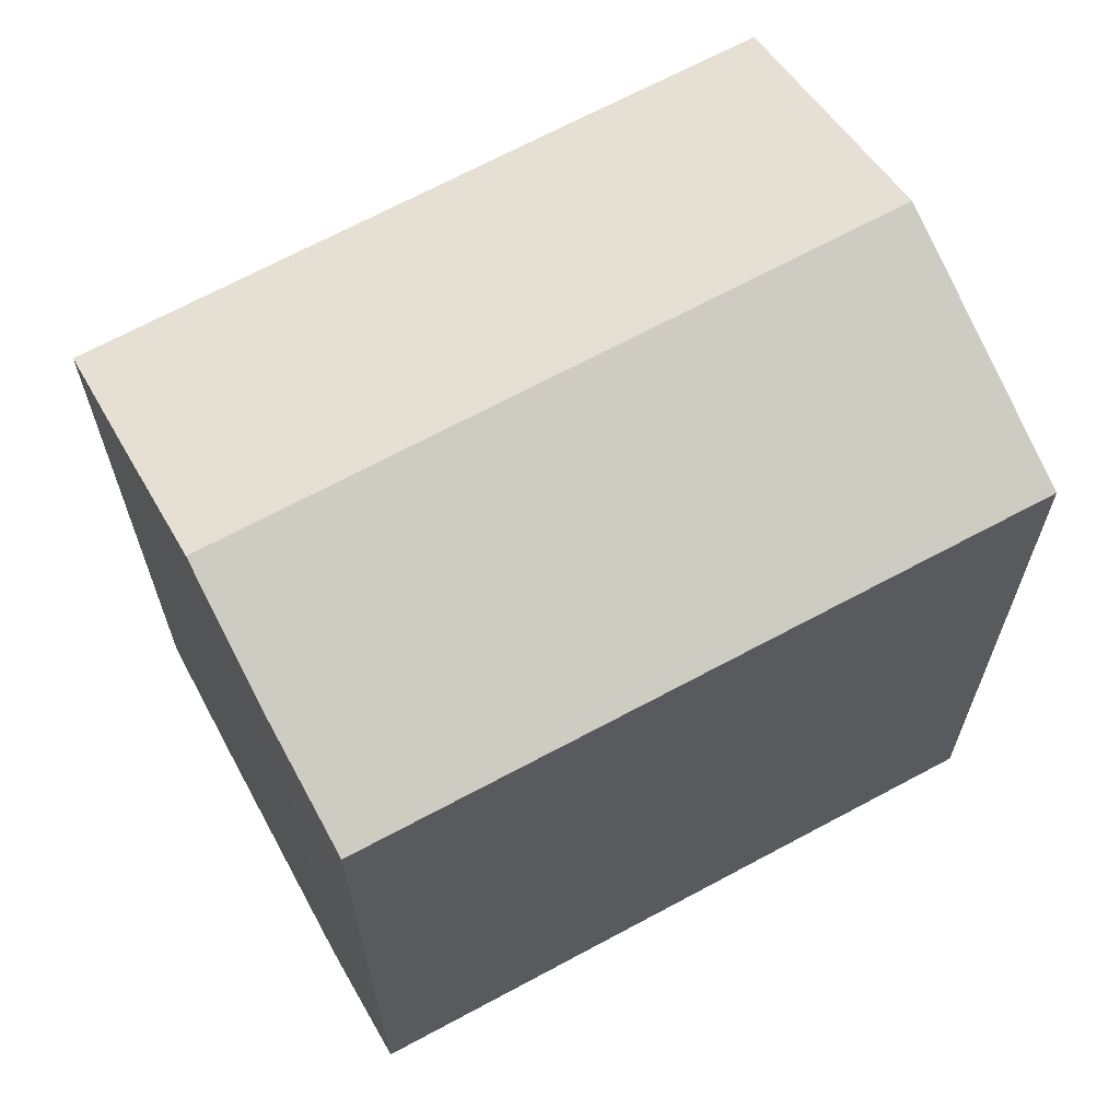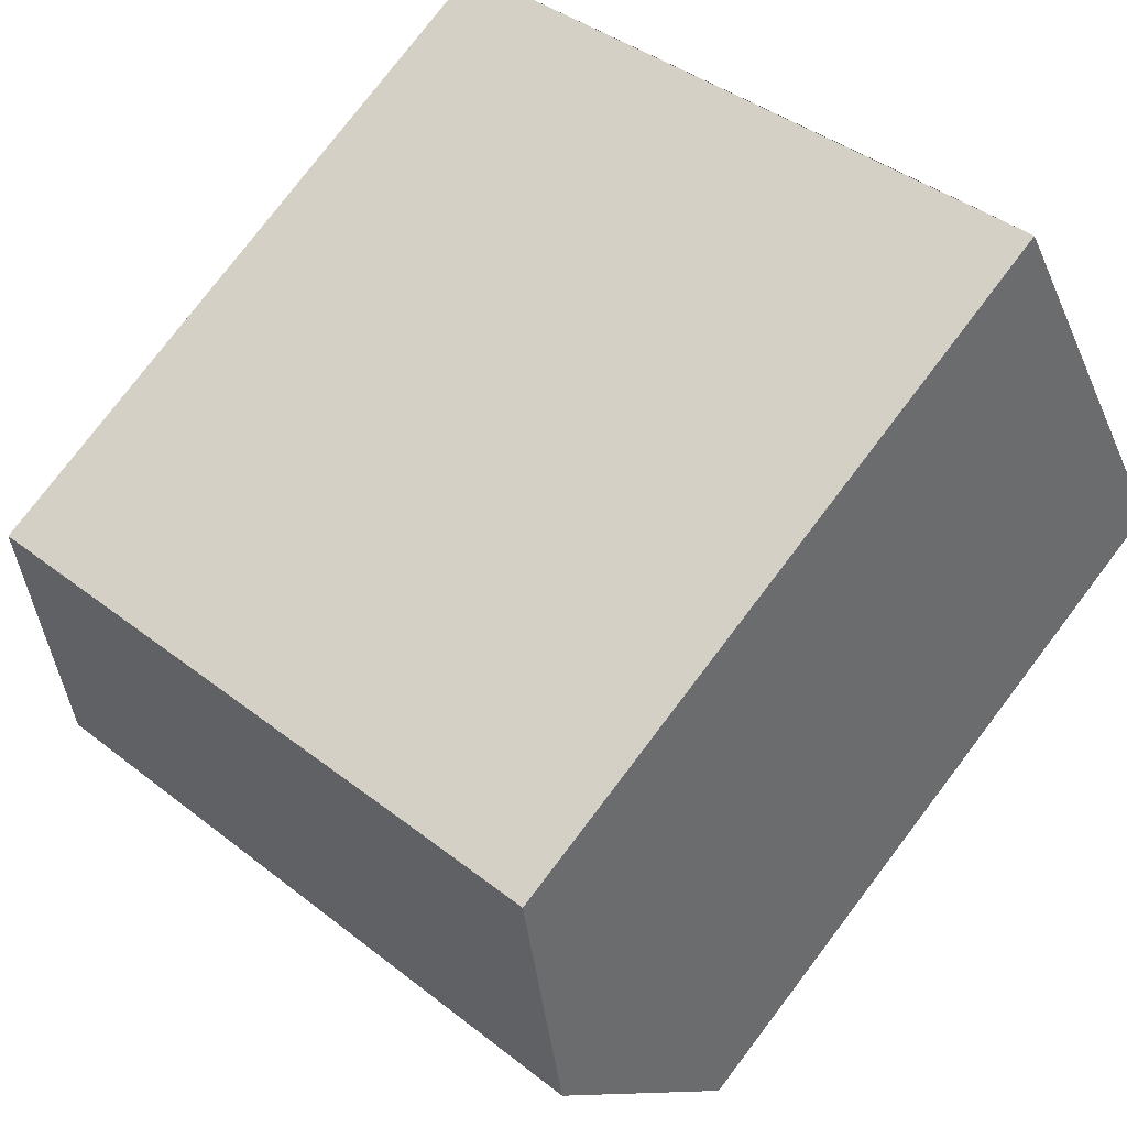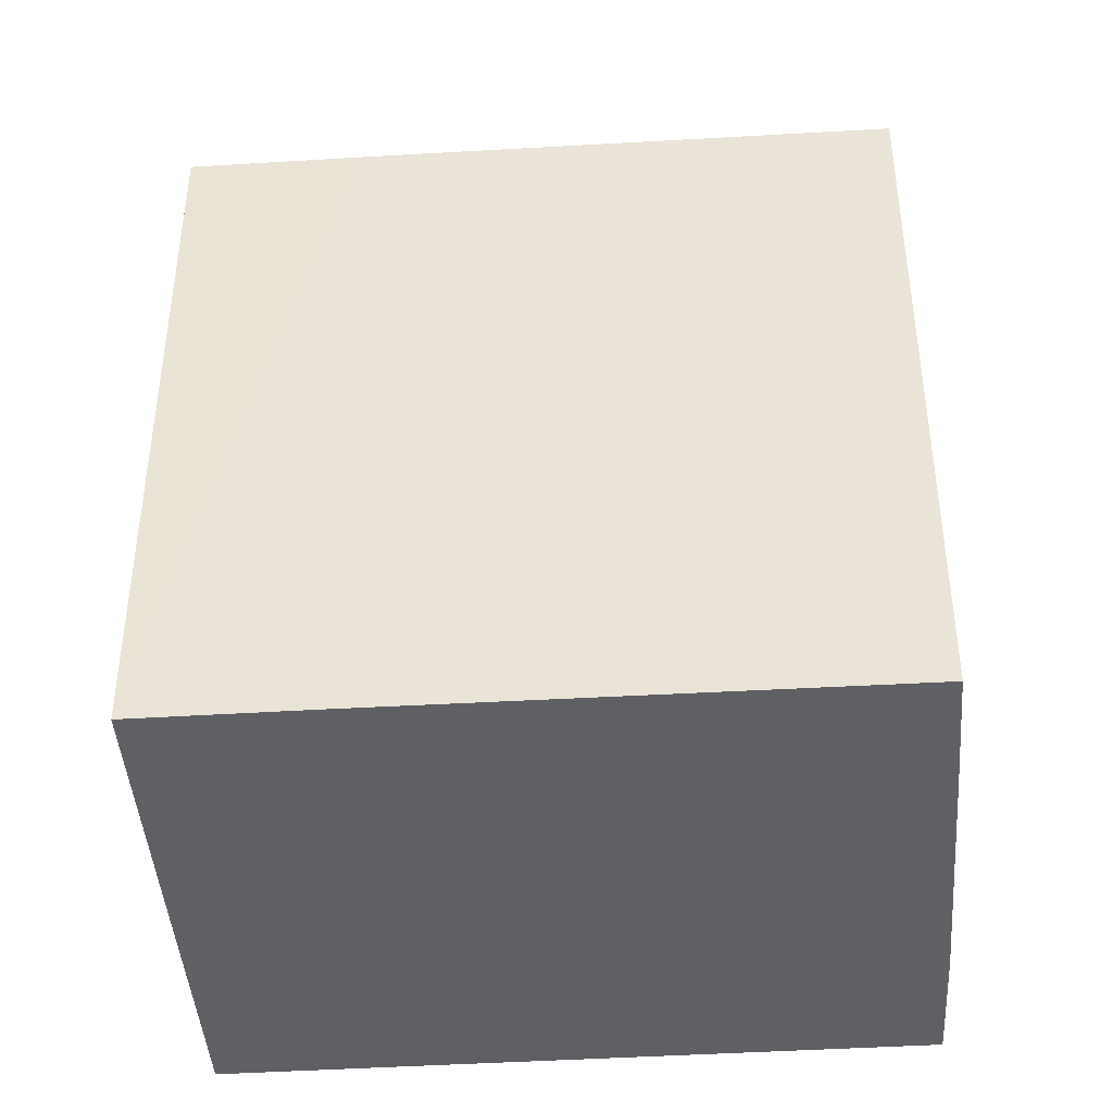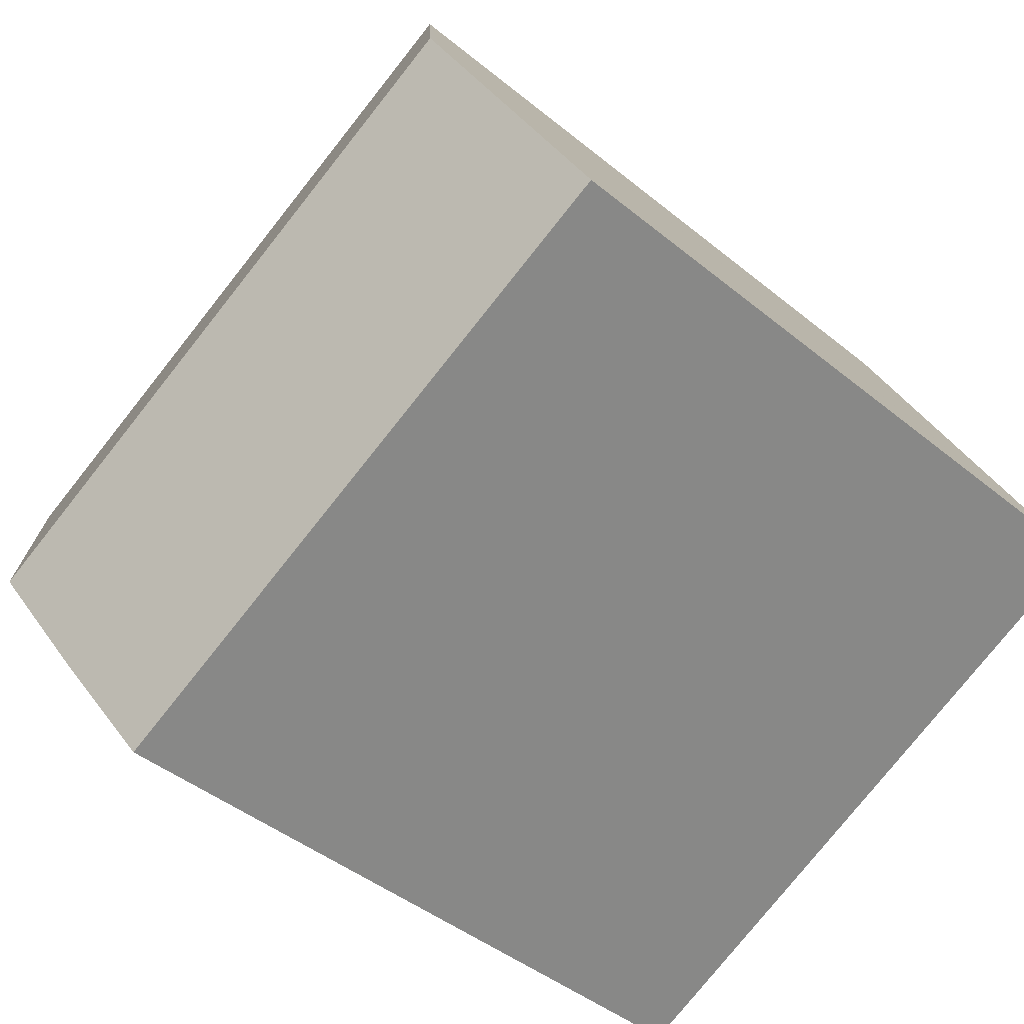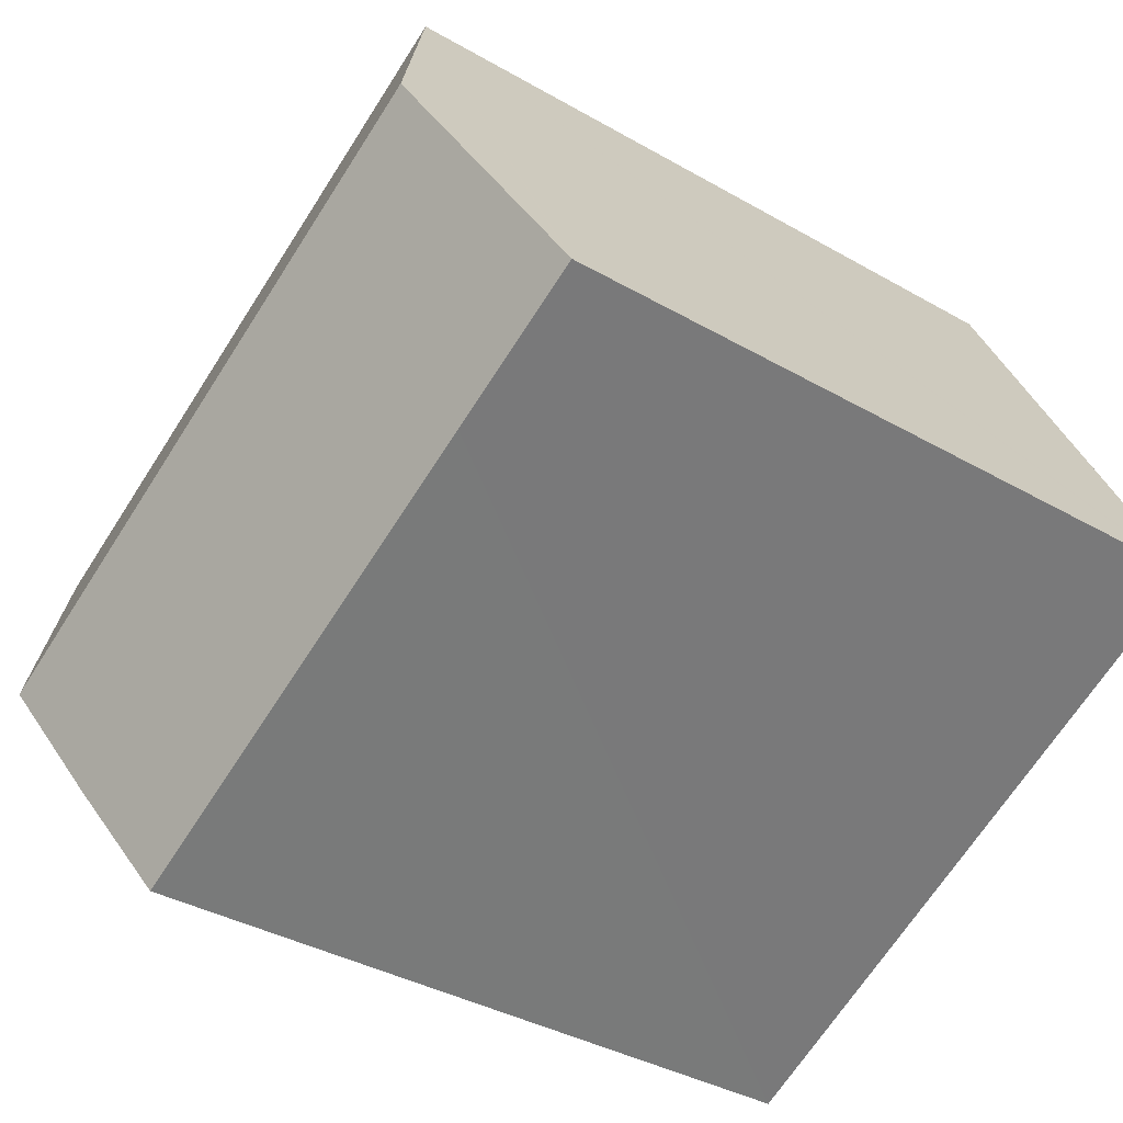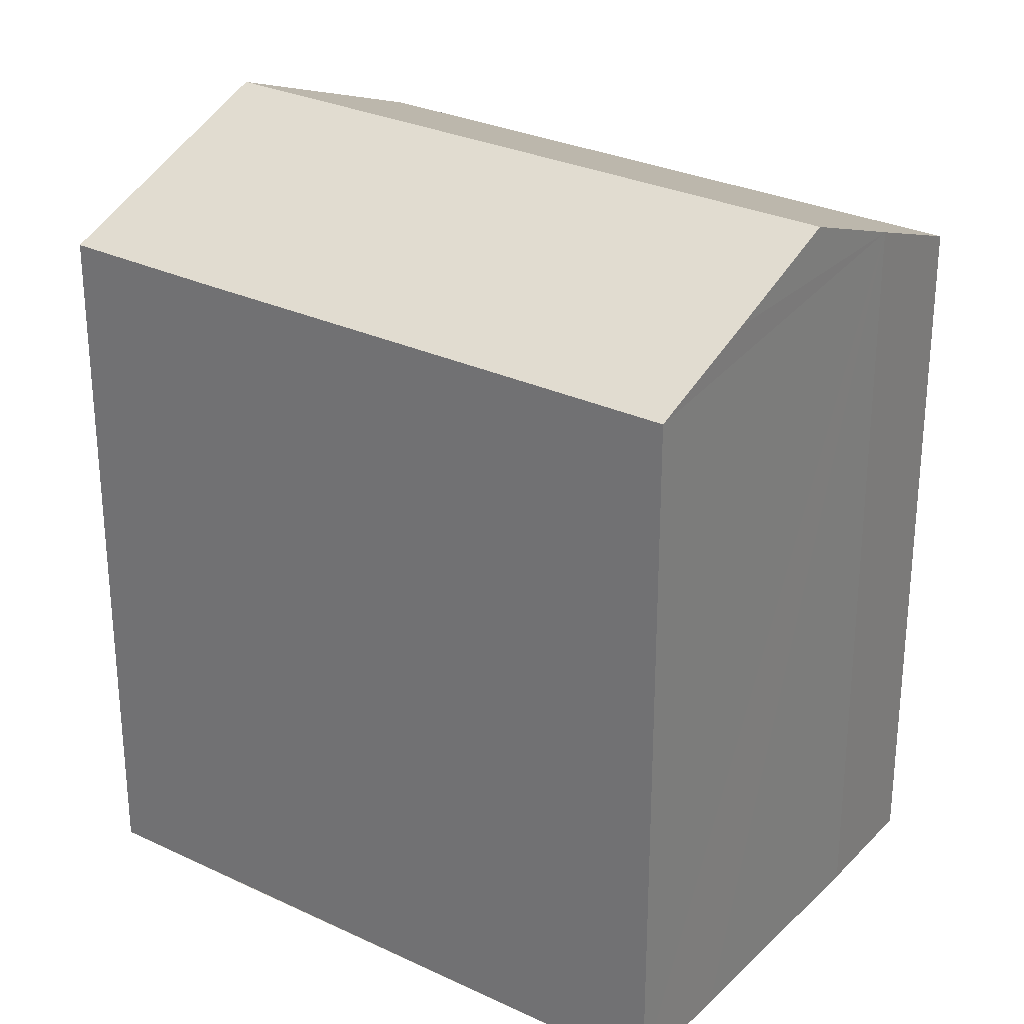
<metadata>
{"format":"obj","ext":"obj","renderer":"f3d","projection":"perspective","resolution":1024,"background":"white","views":[{"elev":67.4,"azim":177.7,"up":"+Y"},{"elev":78.4,"azim":-142.7,"up":"+Z"},{"elev":-43.6,"azim":30.3,"up":"+Y"},{"elev":-43.7,"azim":-133.9,"up":"+Z"},{"elev":-36.4,"azim":-127.0,"up":"+Z"},{"elev":28.6,"azim":61.8,"up":"+Y"}]}
</metadata>
<code>
v  6.633 12.32 6.743
v  1.979 13.99 4.047
v  3.941 12.32 8.06
v  8.48 12.32 5.824
v  14.57 12.32 2.795
v  13.63 13.13 0.85
v  12.62 13.99 -1.212
v  0.029 12.33 0.059
v  2.674 12.31 -1.308
v  0 12.31 7.535e-16
v  4.55 12.31 -2.228
v  11.63 13.15 -3.237
v  10.61 12.32 -5.2
v  1.843 13.88 3.77
v  3.941 -4.935e-16 8.06
v  14.57 -1.711e-16 2.795
v  8.48 -3.566e-16 5.824
v  6.633 -4.129e-16 6.743
v  13.63 -5.205e-17 0.85
v  11.63 1.982e-16 -3.237
v  12.62 7.421e-17 -1.212
v  10.61 3.184e-16 -5.2
v  2.674 8.009e-17 -1.308
v  0 0 0
v  4.55 1.364e-16 -2.228
v  0.029 -3.613e-18 0.059
v  1.979 -2.478e-16 4.047
v  1.843 -2.308e-16 3.77
g defaultobject
f 1 2 3
f 2 1 4
f 2 4 5
f 2 5 6
f 2 6 7
f 8 9 10
f 11 12 13
f 12 11 9
f 12 9 8
f 12 8 14
f 12 14 7
f 7 14 2
f 15 1 3
f 1 15 4
f 4 15 5
f 5 15 16
f 16 15 17
f 17 15 18
f 6 12 7
f 12 6 5
f 12 5 16
f 12 16 19
f 12 19 20
f 20 19 21
f 20 13 12
f 13 20 22
f 22 11 13
f 11 22 9
f 9 22 10
f 10 22 23
f 10 23 24
f 23 22 25
f 14 3 2
f 3 14 8
f 3 8 10
f 3 10 24
f 3 24 26
f 3 26 27
f 3 27 15
f 27 26 28
f 23 26 24
f 26 23 28
f 28 23 25
f 28 25 27
f 27 25 15
f 15 25 22
f 15 22 18
f 18 22 17
f 17 22 20
f 17 20 16
f 16 20 21
f 16 21 19

</code>
